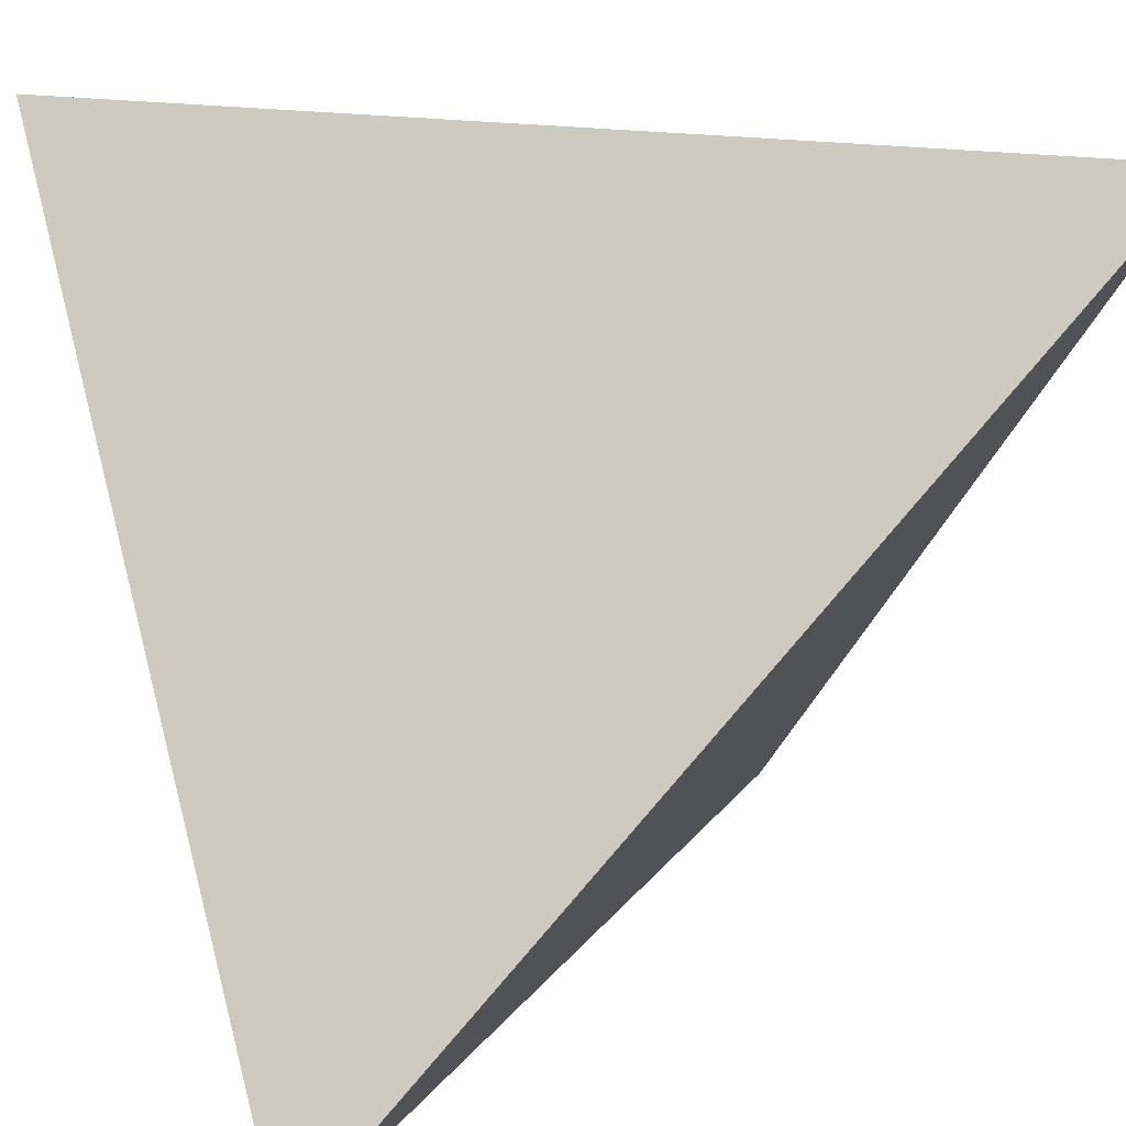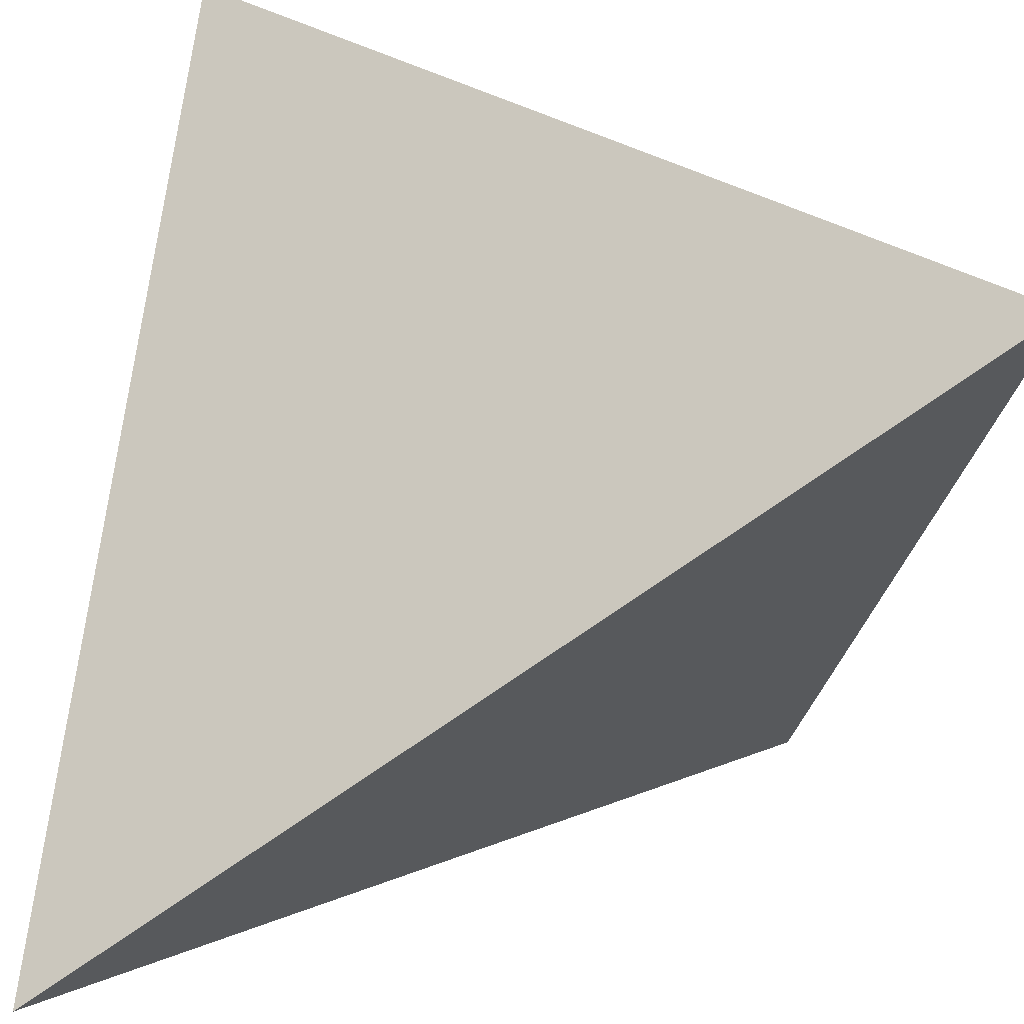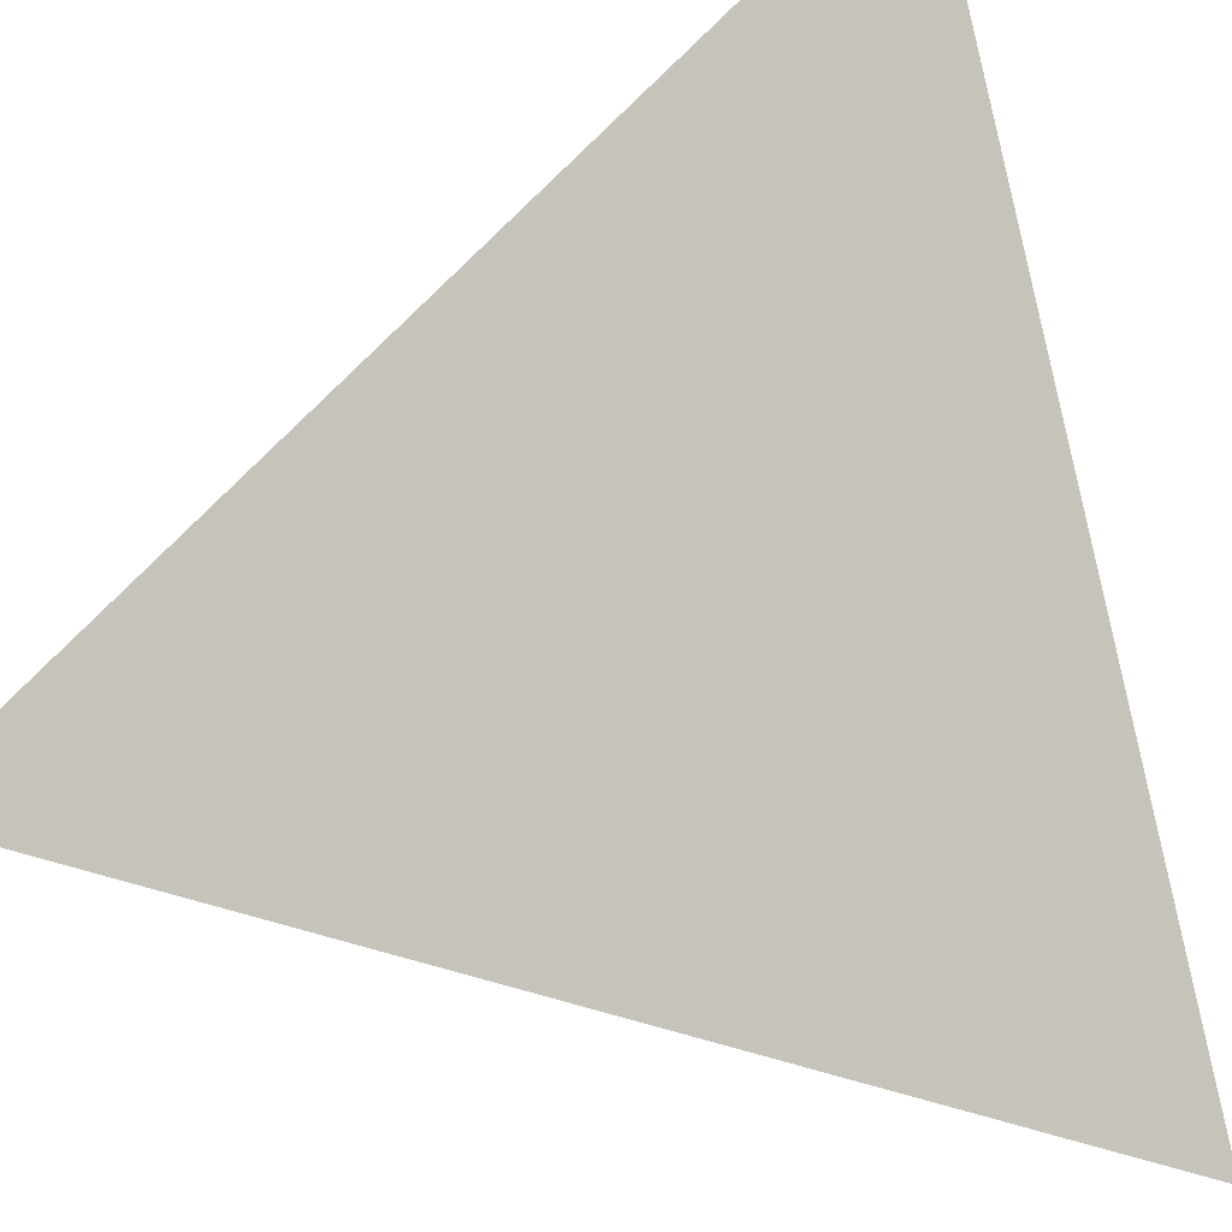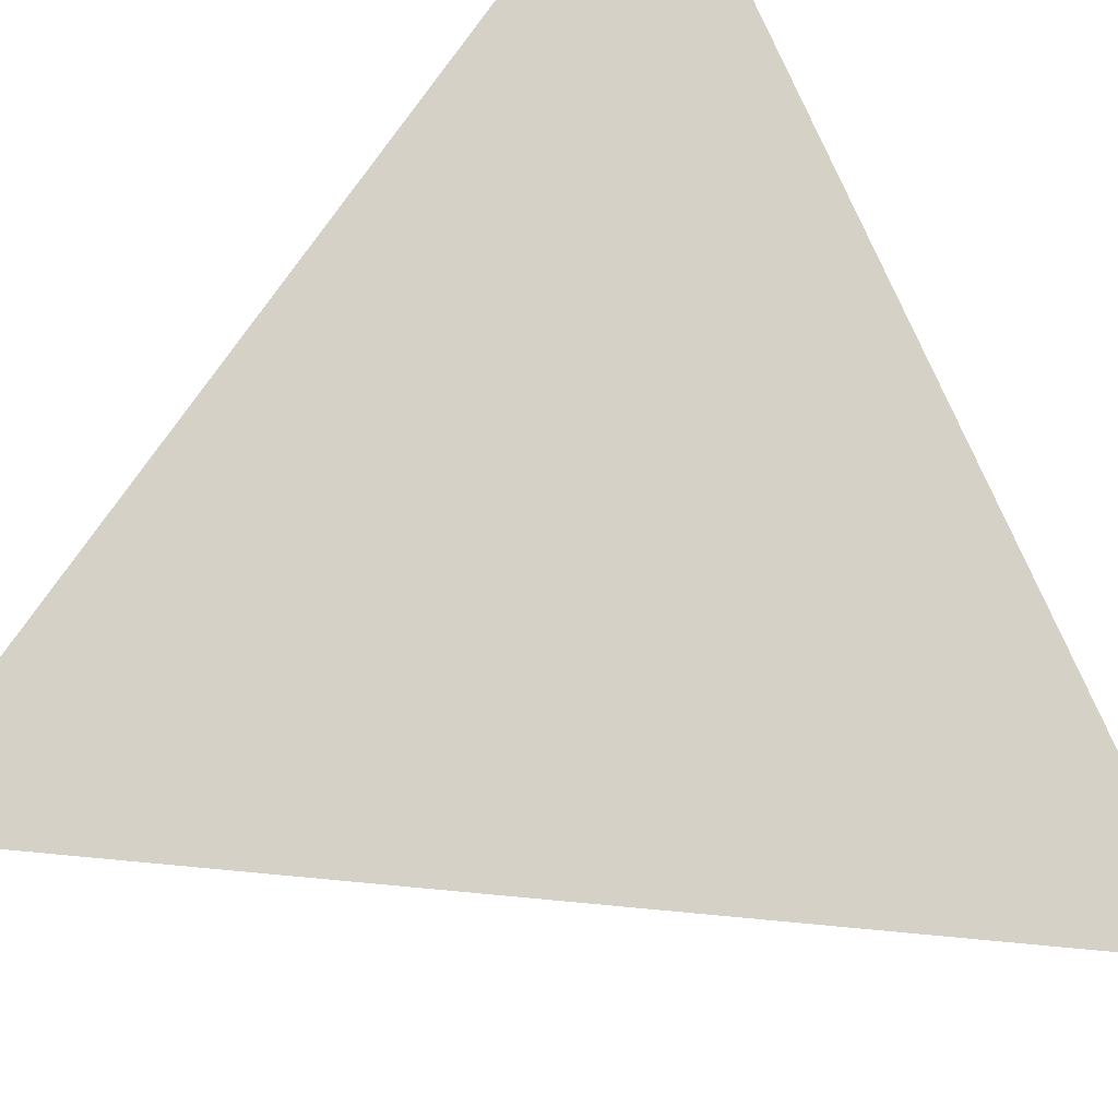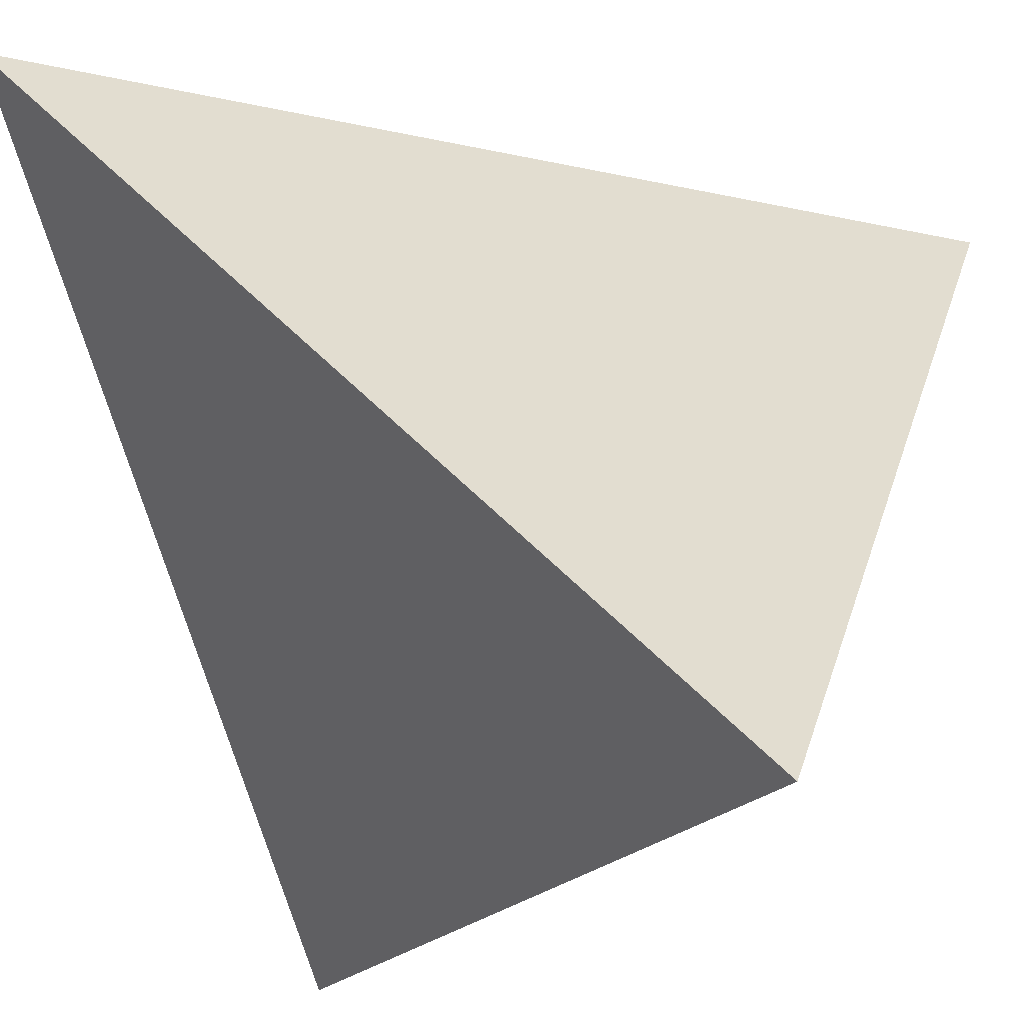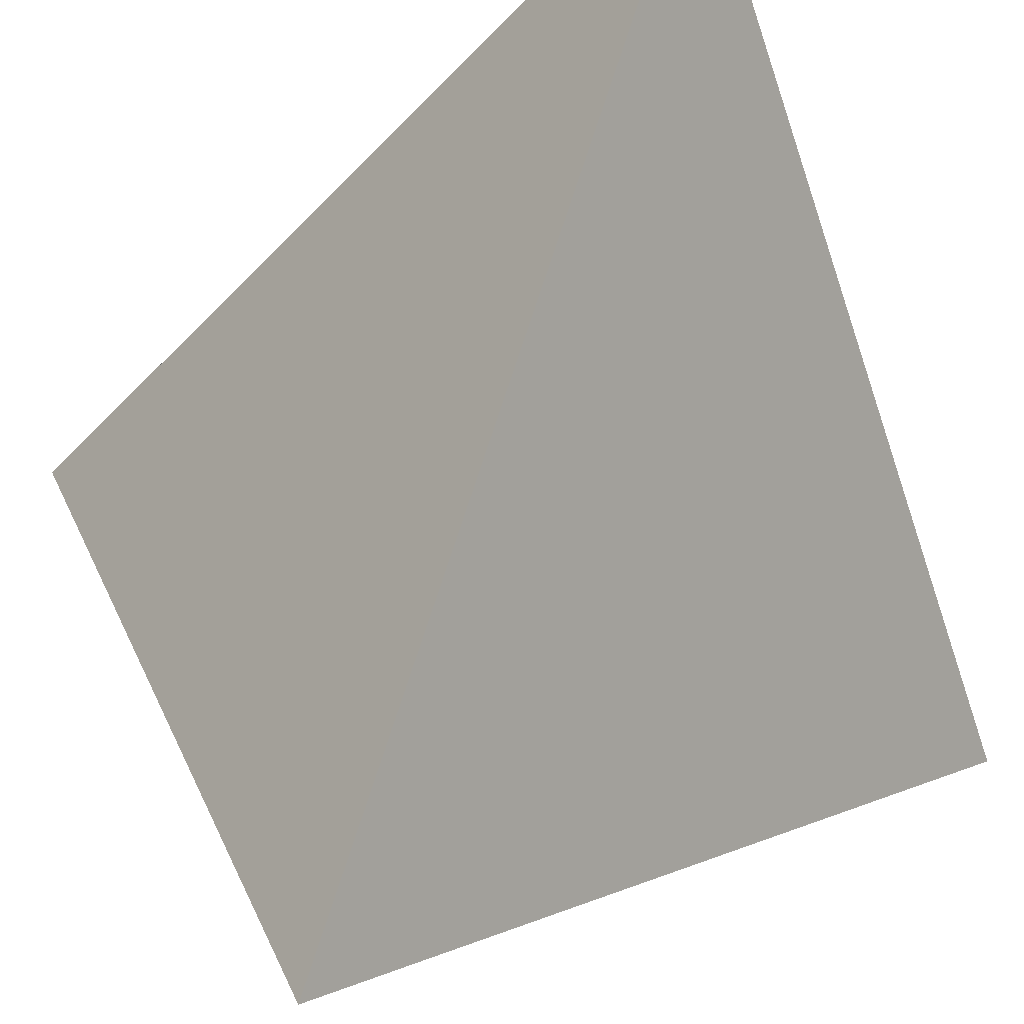
<metadata>
{"format":"obj","ext":"obj","renderer":"f3d","projection":"perspective","resolution":1024,"background":"white","views":[{"elev":16.4,"azim":158.1,"up":"+Y"},{"elev":-68.6,"azim":171.2,"up":"+Z"},{"elev":-40.9,"azim":-161.0,"up":"+Y"},{"elev":-45.1,"azim":126.6,"up":"+Z"},{"elev":-19.0,"azim":112.0,"up":"+Y"},{"elev":72.8,"azim":62.7,"up":"+Y"}]}
</metadata>
<code>
o Cone
v -0.5 -0.5 0.5
v 0.5 -0.5 -0.5
v -0.5 0.5 -0.5
v 0.5 0.5 0.5
f 4 3 1
f 4 1 2
f 4 2 3
f 3 2 1

</code>
